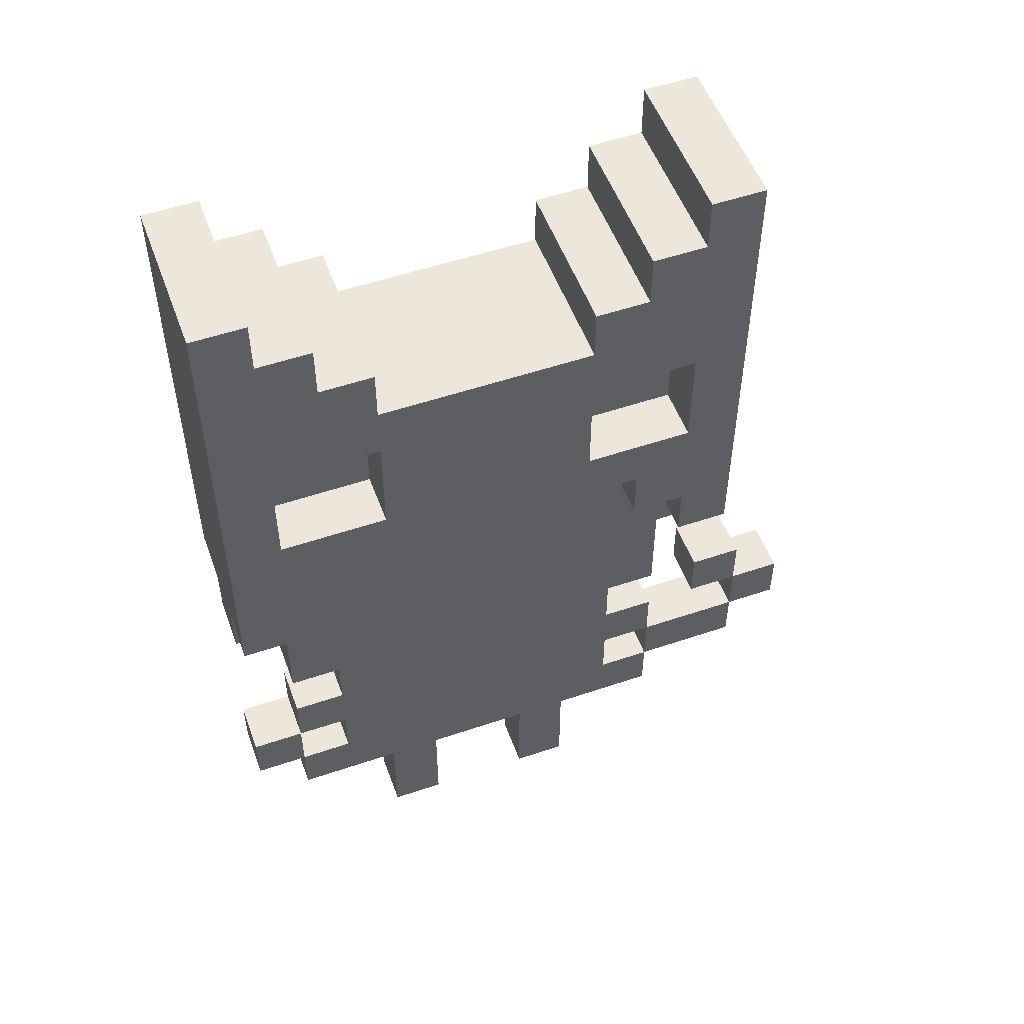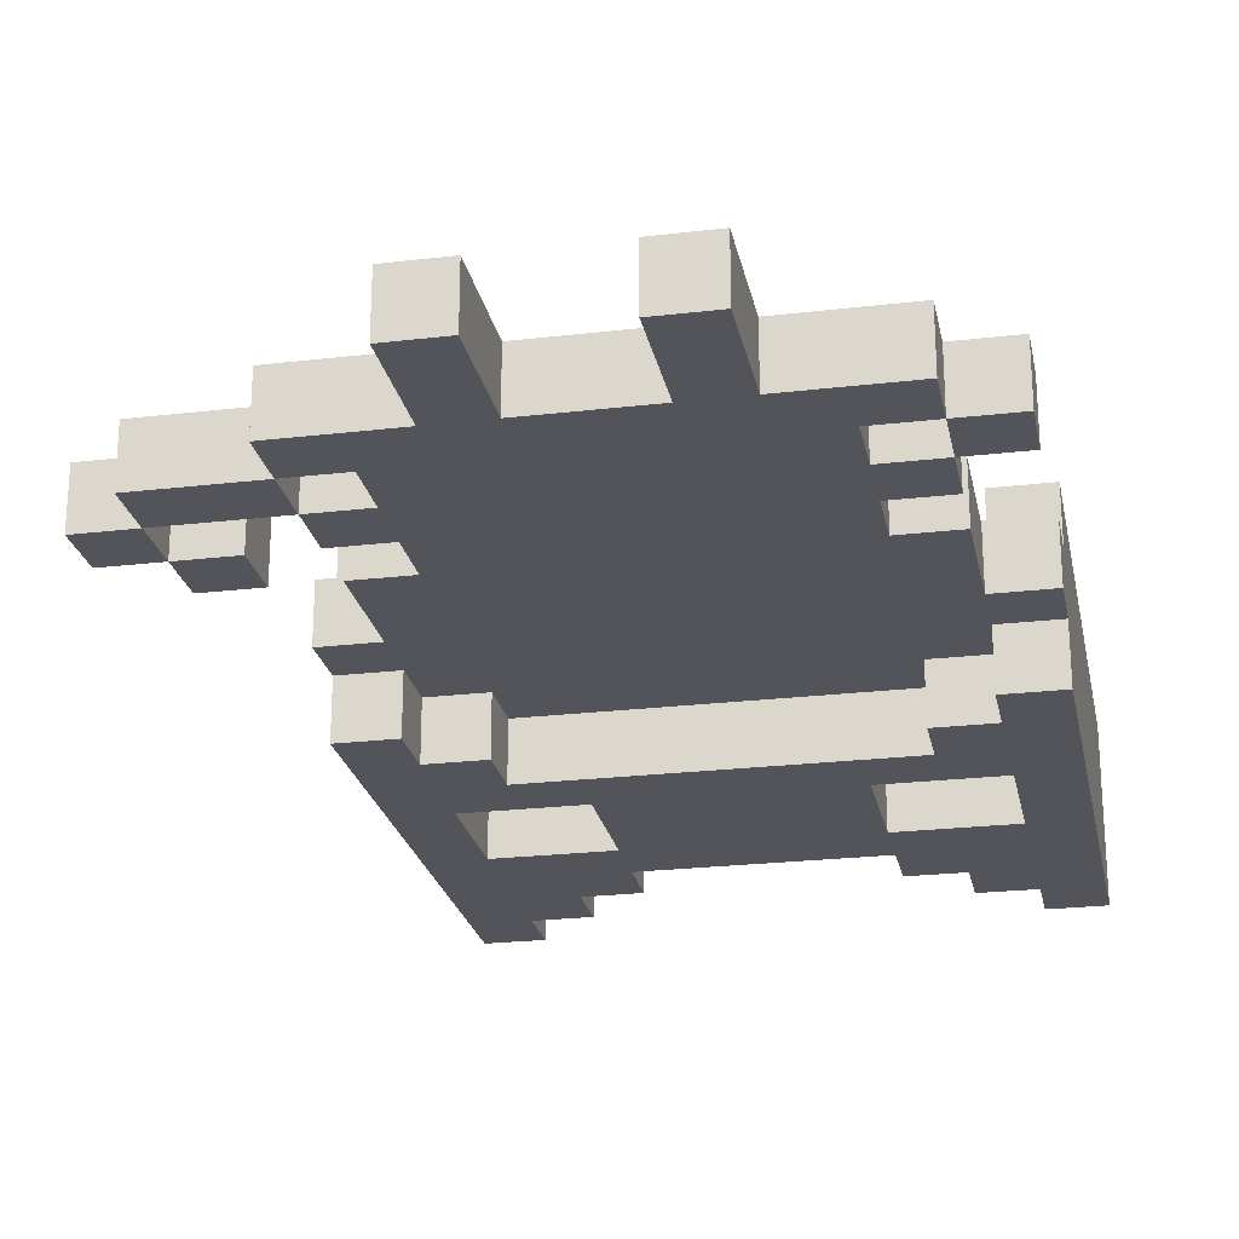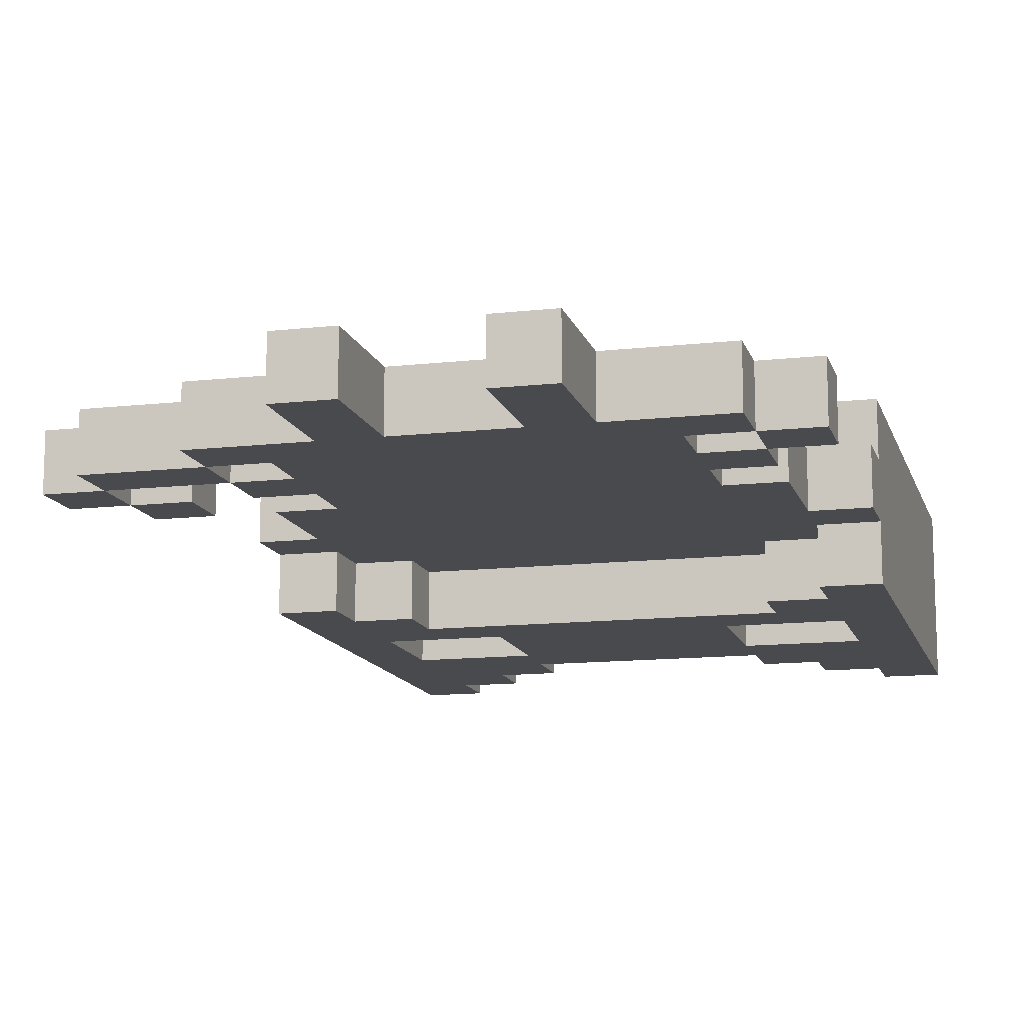
<metadata>
{"format":"obj","ext":"obj","renderer":"f3d","projection":"perspective","resolution":1024,"background":"white","views":[{"elev":53.0,"azim":160.0,"up":"+Y"},{"elev":-23.7,"azim":11.2,"up":"+Z"},{"elev":-13.0,"azim":14.6,"up":"+Z"}]}
</metadata>
<code>
v -7 4 10
v -7 4 9
v -7 5 10
v -7 5 9
v -6 3 10
v -6 3 9
v -6 4 10
v -6 4 9
v -6 5 10
v -6 5 9
v -6 6 10
v -6 6 9
v -5 8 10
v -5 8 9
v -5 9 11
v -5 9 10
v -5 9 9
v -5 9 8
v -5 15 11
v -5 15 8
v -5 16 11
v -5 16 8
v -5 17 11
v -5 17 8
v -5 18 11
v -5 18 8
v -4 2 10
v -4 2 9
v -4 3 10
v -4 3 9
v -4 4 10
v -4 4 9
v -4 5 10
v -4 5 9
v -4 6 10
v -4 6 9
v -4 8 10
v -4 8 9
v -3 3 10
v -3 3 9
v -3 4 10
v -3 4 9
v -3 5 10
v -3 5 9
v -3 6 10
v -3 6 9
v -2 0 10
v -2 0 9
v -2 1 10
v -2 1 9
v -2 2 10
v -2 2 9
v -2 12 11
v -2 12 10
v -2 12 9
v -2 12 8
v -2 14 11
v -2 14 10
v -2 14 9
v -2 14 8
v 1 0 10
v 1 0 9
v 1 1 10
v 1 1 9
v 1 2 10
v 1 2 9
v 2 15 11
v 2 15 8
v 2 16 11
v 2 16 8
v 3 10 11
v 3 10 10
v 3 10 9
v 3 10 8
v 3 11 11
v 3 11 10
v 3 11 9
v 3 11 8
v 3 16 11
v 3 16 8
v 3 17 11
v 3 17 8
v 4 3 10
v 4 3 9
v 4 4 10
v 4 4 9
v 4 9 11
v 4 9 10
v 4 9 9
v 4 9 8
v 4 10 11
v 4 10 10
v 4 10 9
v 4 10 8
v 4 12 11
v 4 12 10
v 4 12 9
v 4 12 8
v 4 14 11
v 4 14 10
v 4 14 9
v 4 14 8
v 4 17 11
v 4 17 8
v 4 18 11
v 4 18 8
v -6 4 10
v -6 4 9
v -6 5 10
v -6 5 9
v -5 5 10
v -5 5 9
v -5 6 10
v -5 6 9
v -4 3 10
v -4 3 9
v -4 4 10
v -4 4 9
v -4 9 11
v -4 9 10
v -4 9 9
v -4 9 8
v -4 10 11
v -4 10 10
v -4 10 9
v -4 10 8
v -4 12 11
v -4 12 10
v -4 12 9
v -4 12 8
v -4 14 11
v -4 14 10
v -4 14 9
v -4 14 8
v -4 17 11
v -4 17 8
v -4 18 11
v -4 18 8
v -3 10 11
v -3 10 10
v -3 10 9
v -3 10 8
v -3 11 11
v -3 11 10
v -3 11 9
v -3 11 8
v -3 16 11
v -3 16 8
v -3 17 11
v -3 17 8
v -2 15 11
v -2 15 8
v -2 16 11
v -2 16 8
v -1 0 10
v -1 0 9
v -1 1 10
v -1 1 9
v -1 2 10
v -1 2 9
v 2 0 10
v 2 0 9
v 2 1 10
v 2 1 9
v 2 2 10
v 2 2 9
v 2 12 11
v 2 12 10
v 2 12 9
v 2 12 8
v 2 14 11
v 2 14 10
v 2 14 9
v 2 14 8
v 3 3 10
v 3 3 9
v 3 4 10
v 3 4 9
v 3 5 10
v 3 5 9
v 3 6 10
v 3 6 9
v 4 2 10
v 4 2 9
v 4 3 10
v 4 3 9
v 4 4 10
v 4 4 9
v 4 5 10
v 4 5 9
v 4 6 10
v 4 6 9
v 4 8 10
v 4 8 9
v 5 3 10
v 5 3 9
v 5 4 10
v 5 4 9
v 5 8 10
v 5 8 9
v 5 9 11
v 5 9 10
v 5 9 9
v 5 9 8
v 5 15 11
v 5 15 8
v 5 16 11
v 5 16 8
v 5 17 11
v 5 17 8
v 5 18 11
v 5 18 8
v -5 9 11
v -5 15 11
v -5 16 11
v -5 17 11
v -5 18 11
v -4 9 11
v -4 10 11
v -4 12 11
v -4 14 11
v -4 15 11
v -4 16 11
v -4 17 11
v -4 18 11
v -3 10 11
v -3 11 11
v -3 15 11
v -3 16 11
v -3 17 11
v -2 12 11
v -2 14 11
v -2 15 11
v -2 16 11
v 2 12 11
v 2 14 11
v 2 15 11
v 2 16 11
v 3 10 11
v 3 11 11
v 3 15 11
v 3 16 11
v 3 17 11
v 4 9 11
v 4 10 11
v 4 12 11
v 4 14 11
v 4 15 11
v 4 16 11
v 4 17 11
v 4 18 11
v 5 9 11
v 5 15 11
v 5 16 11
v 5 17 11
v 5 18 11
v -7 4 10
v -7 5 10
v -6 3 10
v -6 4 10
v -6 5 10
v -6 6 10
v -5 3 10
v -5 4 10
v -5 5 10
v -5 6 10
v -5 8 10
v -5 9 10
v -4 2 10
v -4 3 10
v -4 4 10
v -4 5 10
v -4 6 10
v -4 8 10
v -4 9 10
v -4 10 10
v -4 12 10
v -4 14 10
v -3 2 10
v -3 3 10
v -3 4 10
v -3 5 10
v -3 6 10
v -3 9 10
v -3 10 10
v -3 11 10
v -2 0 10
v -2 1 10
v -2 2 10
v -2 3 10
v -2 4 10
v -2 5 10
v -2 6 10
v -2 7 10
v -2 8 10
v -2 9 10
v -2 10 10
v -2 12 10
v -2 14 10
v -1 0 10
v -1 1 10
v -1 2 10
v -1 3 10
v -1 4 10
v -1 5 10
v -1 6 10
v -1 7 10
v -1 8 10
v -1 9 10
v -1 10 10
v -1 11 10
v 0 4 10
v 0 5 10
v 0 6 10
v 0 7 10
v 0 8 10
v 0 9 10
v 1 0 10
v 1 1 10
v 1 2 10
v 1 3 10
v 1 4 10
v 1 5 10
v 1 6 10
v 1 7 10
v 1 8 10
v 1 9 10
v 1 10 10
v 1 11 10
v 2 0 10
v 2 1 10
v 2 2 10
v 2 3 10
v 2 4 10
v 2 5 10
v 2 6 10
v 2 7 10
v 2 8 10
v 2 9 10
v 2 10 10
v 2 12 10
v 2 14 10
v 3 3 10
v 3 4 10
v 3 5 10
v 3 6 10
v 3 9 10
v 3 10 10
v 3 11 10
v 4 2 10
v 4 3 10
v 4 4 10
v 4 5 10
v 4 6 10
v 4 8 10
v 4 9 10
v 4 10 10
v 4 12 10
v 4 14 10
v 5 3 10
v 5 4 10
v 5 8 10
v 5 9 10
v -7 4 9
v -7 5 9
v -6 3 9
v -6 4 9
v -6 5 9
v -6 6 9
v -5 3 9
v -5 4 9
v -5 5 9
v -5 6 9
v -5 8 9
v -5 9 9
v -4 2 9
v -4 3 9
v -4 4 9
v -4 5 9
v -4 6 9
v -4 8 9
v -4 9 9
v -4 10 9
v -4 12 9
v -4 14 9
v -3 2 9
v -3 3 9
v -3 4 9
v -3 5 9
v -3 6 9
v -3 9 9
v -3 10 9
v -3 11 9
v -2 0 9
v -2 1 9
v -2 2 9
v -2 3 9
v -2 4 9
v -2 5 9
v -2 6 9
v -2 7 9
v -2 8 9
v -2 9 9
v -2 10 9
v -2 12 9
v -2 14 9
v -1 0 9
v -1 1 9
v -1 2 9
v -1 3 9
v -1 4 9
v -1 5 9
v -1 6 9
v -1 7 9
v -1 8 9
v -1 9 9
v -1 10 9
v -1 11 9
v 0 4 9
v 0 5 9
v 0 6 9
v 0 7 9
v 0 8 9
v 0 9 9
v 1 0 9
v 1 1 9
v 1 2 9
v 1 3 9
v 1 4 9
v 1 5 9
v 1 6 9
v 1 7 9
v 1 8 9
v 1 9 9
v 1 10 9
v 1 11 9
v 2 0 9
v 2 1 9
v 2 2 9
v 2 3 9
v 2 4 9
v 2 5 9
v 2 6 9
v 2 7 9
v 2 8 9
v 2 9 9
v 2 10 9
v 2 12 9
v 2 14 9
v 3 3 9
v 3 4 9
v 3 5 9
v 3 6 9
v 3 9 9
v 3 10 9
v 3 11 9
v 4 2 9
v 4 3 9
v 4 4 9
v 4 5 9
v 4 6 9
v 4 8 9
v 4 9 9
v 4 10 9
v 4 12 9
v 4 14 9
v 5 3 9
v 5 4 9
v 5 8 9
v 5 9 9
v -5 9 8
v -5 15 8
v -5 16 8
v -5 17 8
v -5 18 8
v -4 9 8
v -4 10 8
v -4 12 8
v -4 14 8
v -4 15 8
v -4 16 8
v -4 17 8
v -4 18 8
v -3 10 8
v -3 11 8
v -3 15 8
v -3 16 8
v -3 17 8
v -2 12 8
v -2 14 8
v -2 15 8
v -2 16 8
v 2 12 8
v 2 14 8
v 2 15 8
v 2 16 8
v 3 10 8
v 3 11 8
v 3 15 8
v 3 16 8
v 3 17 8
v 4 9 8
v 4 10 8
v 4 12 8
v 4 14 8
v 4 15 8
v 4 16 8
v 4 17 8
v 4 18 8
v 5 9 8
v 5 15 8
v 5 16 8
v 5 17 8
v 5 18 8
v -2 0 10
v -1 0 10
v 1 0 10
v 2 0 10
v -2 0 9
v -1 0 9
v 1 0 9
v 2 0 9
v -4 2 10
v -3 2 10
v -2 2 10
v -1 2 10
v 1 2 10
v 2 2 10
v 4 2 10
v -4 2 9
v -3 2 9
v -2 2 9
v -1 2 9
v 1 2 9
v 2 2 9
v 4 2 9
v -6 3 10
v -5 3 10
v -4 3 10
v 4 3 10
v 5 3 10
v -6 3 9
v -5 3 9
v -4 3 9
v 4 3 9
v 5 3 9
v -7 4 10
v -6 4 10
v -4 4 10
v -3 4 10
v 3 4 10
v 4 4 10
v -7 4 9
v -6 4 9
v -4 4 9
v -3 4 9
v 3 4 9
v 4 4 9
v -6 5 10
v -5 5 10
v -6 5 9
v -5 5 9
v -4 6 10
v -3 6 10
v 3 6 10
v 4 6 10
v -4 6 9
v -3 6 9
v 3 6 9
v 4 6 9
v -5 8 10
v -4 8 10
v 4 8 10
v 5 8 10
v -5 8 9
v -4 8 9
v 4 8 9
v 5 8 9
v -5 9 11
v -4 9 11
v 4 9 11
v 5 9 11
v -5 9 10
v -4 9 10
v 4 9 10
v 5 9 10
v -5 9 9
v -4 9 9
v 4 9 9
v 5 9 9
v -5 9 8
v -4 9 8
v 4 9 8
v 5 9 8
v -4 10 11
v -3 10 11
v 3 10 11
v 4 10 11
v -4 10 10
v -3 10 10
v 3 10 10
v 4 10 10
v -4 10 9
v -3 10 9
v 3 10 9
v 4 10 9
v -4 10 8
v -3 10 8
v 3 10 8
v 4 10 8
v -3 11 11
v 3 11 11
v -3 11 10
v -1 11 10
v 1 11 10
v 3 11 10
v -3 11 9
v -1 11 9
v 1 11 9
v 3 11 9
v -3 11 8
v 3 11 8
v -4 14 11
v -2 14 11
v 2 14 11
v 4 14 11
v -4 14 10
v -2 14 10
v 2 14 10
v 4 14 10
v -4 14 9
v -2 14 9
v 2 14 9
v 4 14 9
v -4 14 8
v -2 14 8
v 2 14 8
v 4 14 8
v -4 3 10
v -3 3 10
v 3 3 10
v 4 3 10
v -4 3 9
v -3 3 9
v 3 3 9
v 4 3 9
v -6 4 10
v -5 4 10
v -4 4 10
v 4 4 10
v 5 4 10
v -6 4 9
v -5 4 9
v -4 4 9
v 4 4 9
v 5 4 9
v -7 5 10
v -6 5 10
v -4 5 10
v -3 5 10
v 3 5 10
v 4 5 10
v -7 5 9
v -6 5 9
v -4 5 9
v -3 5 9
v 3 5 9
v 4 5 9
v -6 6 10
v -5 6 10
v -6 6 9
v -5 6 9
v -4 12 11
v -2 12 11
v 2 12 11
v 4 12 11
v -4 12 10
v -2 12 10
v 2 12 10
v 4 12 10
v -4 12 9
v -2 12 9
v 2 12 9
v 4 12 9
v -4 12 8
v -2 12 8
v 2 12 8
v 4 12 8
v -2 15 11
v 2 15 11
v -2 15 8
v 2 15 8
v -3 16 11
v -2 16 11
v 2 16 11
v 3 16 11
v -3 16 8
v -2 16 8
v 2 16 8
v 3 16 8
v -4 17 11
v -3 17 11
v 3 17 11
v 4 17 11
v -4 17 8
v -3 17 8
v 3 17 8
v 4 17 8
v -5 18 11
v -4 18 11
v 4 18 11
v 5 18 11
v -5 18 8
v -4 18 8
v 4 18 8
v 5 18 8
f 3 2 1
f 4 2 3
f 7 6 5
f 8 6 7
f 11 10 9
f 12 10 11
f 16 14 13
f 17 14 16
f 19 16 15
f 19 18 17
f 19 17 16
f 20 18 19
f 21 20 19
f 22 20 21
f 23 22 21
f 24 22 23
f 25 24 23
f 26 24 25
f 29 28 27
f 30 28 29
f 33 32 31
f 34 32 33
f 37 36 35
f 38 36 37
f 41 40 39
f 42 40 41
f 45 44 43
f 46 44 45
f 49 48 47
f 50 48 49
f 51 50 49
f 52 50 51
f 57 54 53
f 58 54 57
f 59 56 55
f 60 56 59
f 63 62 61
f 64 62 63
f 65 64 63
f 66 64 65
f 69 68 67
f 70 68 69
f 75 72 71
f 76 72 75
f 77 74 73
f 78 74 77
f 81 80 79
f 82 80 81
f 85 84 83
f 86 84 85
f 91 88 87
f 92 88 91
f 93 90 89
f 94 90 93
f 99 96 95
f 100 96 99
f 101 98 97
f 102 98 101
f 105 104 103
f 106 104 105
f 107 108 109
f 109 108 110
f 111 112 113
f 113 112 114
f 115 116 117
f 117 116 118
f 119 120 123
f 123 120 124
f 121 122 125
f 125 122 126
f 127 128 131
f 131 128 132
f 129 130 133
f 133 130 134
f 135 136 137
f 137 136 138
f 139 140 143
f 143 140 144
f 141 142 145
f 145 142 146
f 147 148 149
f 149 148 150
f 151 152 153
f 153 152 154
f 155 156 157
f 157 156 158
f 157 158 159
f 159 158 160
f 161 162 163
f 163 162 164
f 163 164 165
f 165 164 166
f 167 168 171
f 171 168 172
f 169 170 173
f 173 170 174
f 175 176 177
f 177 176 178
f 179 180 181
f 181 180 182
f 183 184 185
f 185 184 186
f 187 188 189
f 189 188 190
f 191 192 193
f 193 192 194
f 195 196 197
f 197 196 198
f 199 200 202
f 202 200 203
f 202 203 205
f 203 204 205
f 201 202 205
f 205 204 206
f 205 206 207
f 207 206 208
f 207 208 209
f 209 208 210
f 209 210 211
f 211 210 212
f 218 214 213
f 219 214 218
f 220 214 219
f 221 214 220
f 222 215 214
f 222 214 221
f 223 216 215
f 223 215 222
f 224 217 216
f 224 216 223
f 225 217 224
f 226 220 219
f 227 220 226
f 228 223 222
f 228 222 221
f 229 224 223
f 229 223 228
f 230 224 229
f 231 220 227
f 232 228 221
f 233 229 228
f 233 228 232
f 234 229 233
f 235 232 231
f 235 231 227
f 235 233 232
f 236 233 235
f 237 233 236
f 240 235 227
f 241 237 236
f 241 238 237
f 242 238 241
f 245 240 239
f 246 235 240
f 246 240 245
f 247 241 236
f 248 242 241
f 248 241 247
f 249 243 242
f 249 242 248
f 250 243 249
f 252 247 246
f 252 248 247
f 252 245 244
f 252 246 245
f 253 249 248
f 253 248 252
f 254 250 249
f 254 249 253
f 255 251 250
f 255 250 254
f 256 251 255
f 260 258 257
f 261 258 260
f 263 260 259
f 264 260 263
f 265 262 261
f 266 262 265
f 270 264 263
f 271 264 270
f 274 268 267
f 275 268 274
f 279 270 269
f 280 270 279
f 281 272 271
f 282 272 281
f 283 276 275
f 283 274 273
f 283 275 274
f 284 276 283
f 285 276 284
f 289 280 279
f 290 281 280
f 290 280 289
f 291 282 281
f 291 281 290
f 292 283 282
f 292 282 291
f 293 284 283
f 293 283 292
f 294 284 293
f 295 284 294
f 296 285 284
f 296 284 295
f 297 286 285
f 297 285 296
f 298 278 277
f 299 278 298
f 300 288 287
f 301 289 288
f 301 288 300
f 302 290 289
f 302 289 301
f 303 291 290
f 303 290 302
f 304 292 291
f 304 291 303
f 305 293 292
f 305 292 304
f 306 294 293
f 306 293 305
f 307 295 294
f 307 294 306
f 308 296 295
f 308 295 307
f 309 297 296
f 309 296 308
f 310 286 297
f 310 297 309
f 311 286 310
f 312 303 302
f 312 304 303
f 312 305 304
f 313 306 305
f 313 305 312
f 313 307 306
f 313 308 307
f 314 308 313
f 315 308 314
f 316 309 308
f 316 308 315
f 317 310 309
f 317 309 316
f 320 312 302
f 320 313 312
f 321 313 320
f 322 313 321
f 323 314 313
f 323 313 322
f 324 315 314
f 324 314 323
f 325 316 315
f 325 315 324
f 326 317 316
f 326 316 325
f 327 310 317
f 327 317 326
f 328 311 310
f 328 310 327
f 329 311 328
f 330 319 318
f 331 320 319
f 331 319 330
f 332 321 320
f 332 320 331
f 333 322 321
f 333 321 332
f 334 323 322
f 334 322 333
f 334 324 323
f 334 325 324
f 335 325 334
f 336 325 335
f 337 326 325
f 337 325 336
f 338 327 326
f 338 326 337
f 339 328 327
f 339 327 338
f 340 329 328
f 340 328 339
f 343 333 332
f 343 334 333
f 344 335 334
f 344 334 343
f 345 336 335
f 345 335 344
f 346 337 336
f 346 336 345
f 346 339 338
f 346 338 337
f 347 340 339
f 347 339 346
f 348 329 340
f 348 340 347
f 349 329 348
f 350 343 332
f 351 343 350
f 352 345 344
f 353 345 352
f 354 347 346
f 354 348 347
f 355 348 354
f 356 348 355
f 357 348 356
f 358 342 341
f 359 342 358
f 360 352 351
f 361 352 360
f 362 356 355
f 363 356 362
f 364 365 367
f 367 365 368
f 366 367 370
f 370 367 371
f 368 369 372
f 372 369 373
f 370 371 377
f 377 371 378
f 374 375 381
f 381 375 382
f 376 377 386
f 386 377 387
f 378 379 388
f 388 379 389
f 382 383 390
f 380 381 390
f 381 382 390
f 390 383 391
f 391 383 392
f 386 387 396
f 387 388 397
f 396 387 397
f 388 389 398
f 397 388 398
f 389 390 399
f 398 389 399
f 390 391 400
f 399 390 400
f 400 391 401
f 401 391 402
f 391 392 403
f 402 391 403
f 392 393 404
f 403 392 404
f 384 385 405
f 405 385 406
f 394 395 407
f 395 396 408
f 407 395 408
f 396 397 409
f 408 396 409
f 397 398 410
f 409 397 410
f 398 399 411
f 410 398 411
f 399 400 412
f 411 399 412
f 400 401 413
f 412 400 413
f 401 402 414
f 413 401 414
f 402 403 415
f 414 402 415
f 403 404 416
f 415 403 416
f 404 393 417
f 416 404 417
f 417 393 418
f 409 410 419
f 410 411 419
f 411 412 419
f 412 413 420
f 419 412 420
f 413 414 420
f 414 415 420
f 420 415 421
f 421 415 422
f 415 416 423
f 422 415 423
f 416 417 424
f 423 416 424
f 409 419 427
f 419 420 427
f 427 420 428
f 428 420 429
f 420 421 430
f 429 420 430
f 421 422 431
f 430 421 431
f 422 423 432
f 431 422 432
f 423 424 433
f 432 423 433
f 424 417 434
f 433 424 434
f 417 418 435
f 434 417 435
f 435 418 436
f 425 426 437
f 426 427 438
f 437 426 438
f 427 428 439
f 438 427 439
f 428 429 440
f 439 428 440
f 429 430 441
f 440 429 441
f 430 431 441
f 431 432 441
f 441 432 442
f 442 432 443
f 432 433 444
f 443 432 444
f 433 434 445
f 444 433 445
f 434 435 446
f 445 434 446
f 435 436 447
f 446 435 447
f 439 440 450
f 440 441 450
f 441 442 451
f 450 441 451
f 442 443 452
f 451 442 452
f 443 444 453
f 452 443 453
f 445 446 453
f 444 445 453
f 446 447 454
f 453 446 454
f 447 436 455
f 454 447 455
f 455 436 456
f 439 450 457
f 457 450 458
f 451 452 459
f 459 452 460
f 453 454 461
f 454 455 461
f 461 455 462
f 462 455 463
f 463 455 464
f 448 449 465
f 465 449 466
f 458 459 467
f 467 459 468
f 462 463 469
f 469 463 470
f 471 472 476
f 476 472 477
f 477 472 478
f 478 472 479
f 472 473 480
f 479 472 480
f 473 474 481
f 480 473 481
f 474 475 482
f 481 474 482
f 482 475 483
f 477 478 484
f 484 478 485
f 480 481 486
f 479 480 486
f 481 482 487
f 486 481 487
f 487 482 488
f 485 478 489
f 479 486 490
f 486 487 491
f 490 486 491
f 491 487 492
f 489 490 493
f 485 489 493
f 490 491 493
f 493 491 494
f 494 491 495
f 485 493 498
f 494 495 499
f 495 496 499
f 499 496 500
f 497 498 503
f 498 493 504
f 503 498 504
f 494 499 505
f 499 500 506
f 505 499 506
f 500 501 507
f 506 500 507
f 507 501 508
f 504 505 510
f 505 506 510
f 502 503 510
f 503 504 510
f 506 507 511
f 510 506 511
f 507 508 512
f 511 507 512
f 508 509 513
f 512 508 513
f 513 509 514
f 519 516 515
f 520 516 519
f 521 518 517
f 522 518 521
f 530 524 523
f 531 525 524
f 531 524 530
f 532 525 531
f 533 527 526
f 534 527 533
f 535 529 528
f 536 529 535
f 542 538 537
f 543 539 538
f 543 538 542
f 544 539 543
f 545 541 540
f 546 541 545
f 553 548 547
f 554 548 553
f 555 550 549
f 556 550 555
f 557 552 551
f 558 552 557
f 561 560 559
f 562 560 561
f 567 564 563
f 568 564 567
f 569 566 565
f 570 566 569
f 575 572 571
f 576 572 575
f 577 574 573
f 578 574 577
f 583 580 579
f 584 580 583
f 585 582 581
f 586 582 585
f 591 588 587
f 592 588 591
f 593 590 589
f 594 590 593
f 599 596 595
f 600 596 599
f 601 598 597
f 602 598 601
f 607 604 603
f 608 604 607
f 609 606 605
f 610 606 609
f 613 612 611
f 614 612 613
f 615 612 614
f 616 612 615
f 621 618 617
f 621 620 619
f 621 619 618
f 622 620 621
f 627 624 623
f 628 624 627
f 629 626 625
f 630 626 629
f 635 632 631
f 636 632 635
f 637 634 633
f 638 634 637
f 639 640 643
f 643 640 644
f 641 642 645
f 645 642 646
f 647 648 652
f 648 649 653
f 652 648 653
f 653 649 654
f 650 651 655
f 655 651 656
f 657 658 663
f 663 658 664
f 659 660 665
f 665 660 666
f 661 662 667
f 667 662 668
f 669 670 671
f 671 670 672
f 673 674 677
f 677 674 678
f 675 676 679
f 679 676 680
f 681 682 685
f 685 682 686
f 683 684 687
f 687 684 688
f 689 690 691
f 691 690 692
f 693 694 697
f 697 694 698
f 695 696 699
f 699 696 700
f 701 702 705
f 705 702 706
f 703 704 707
f 707 704 708
f 709 710 713
f 713 710 714
f 711 712 715
f 715 712 716

</code>
